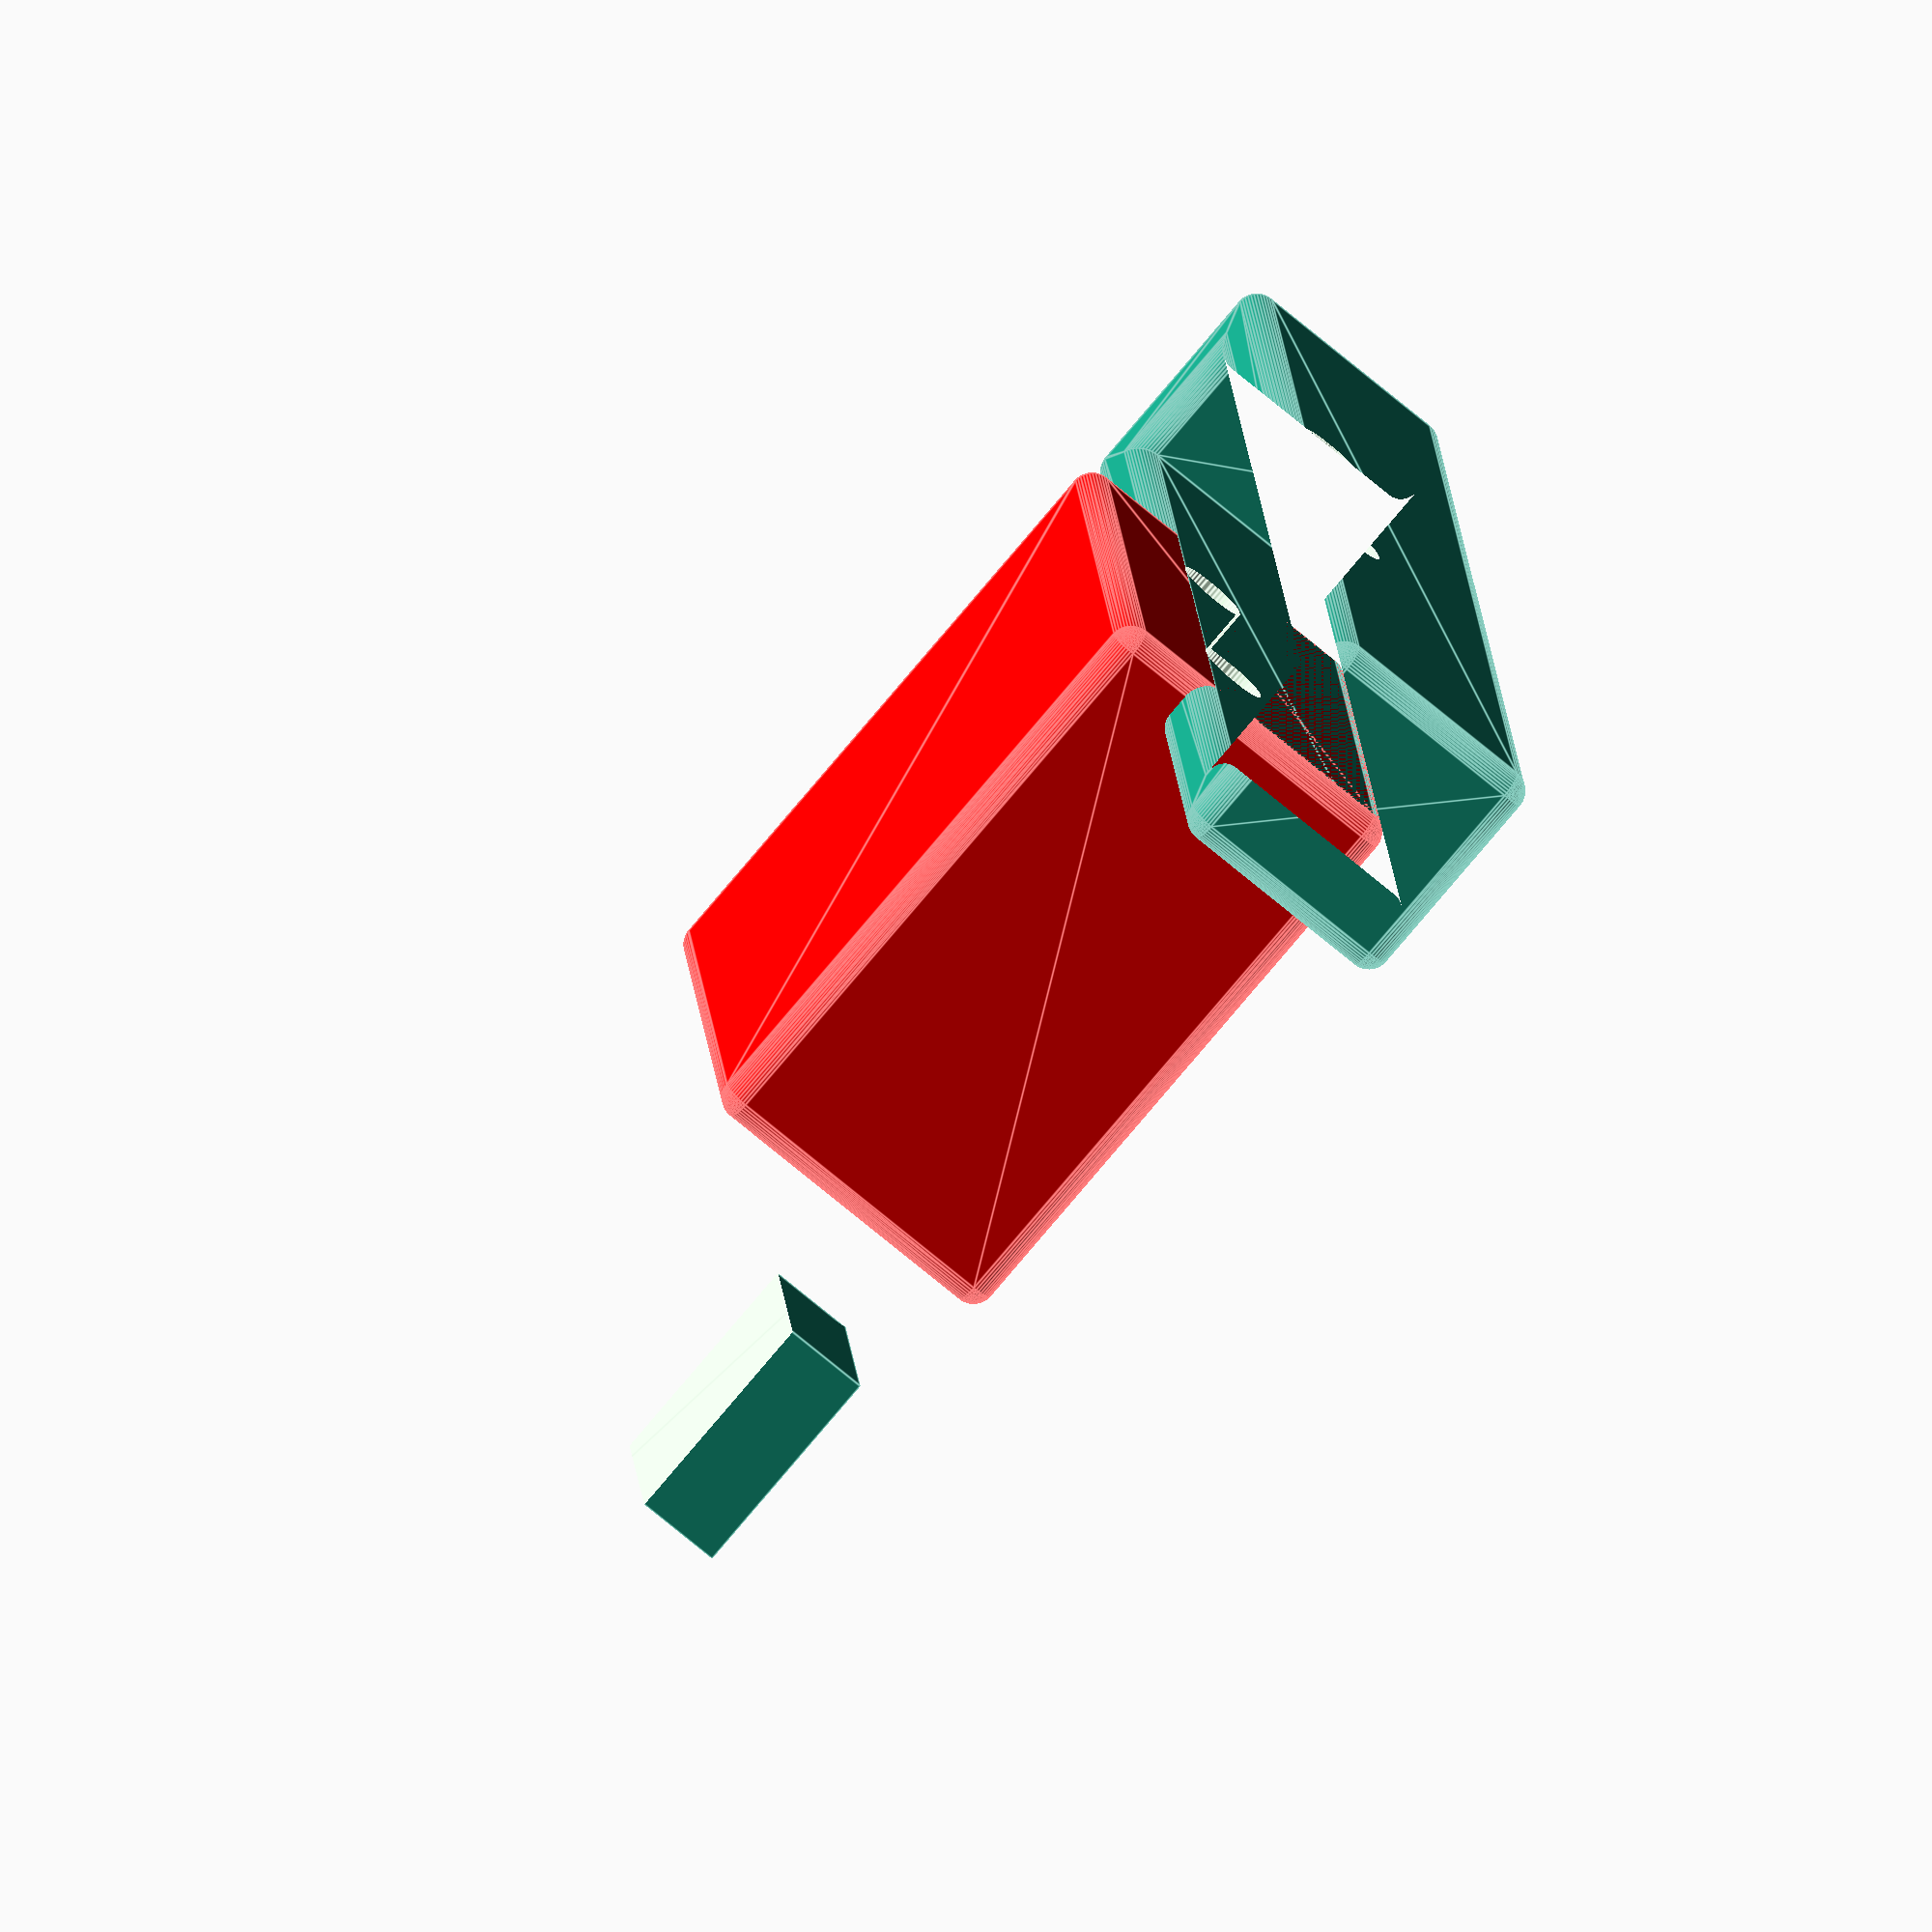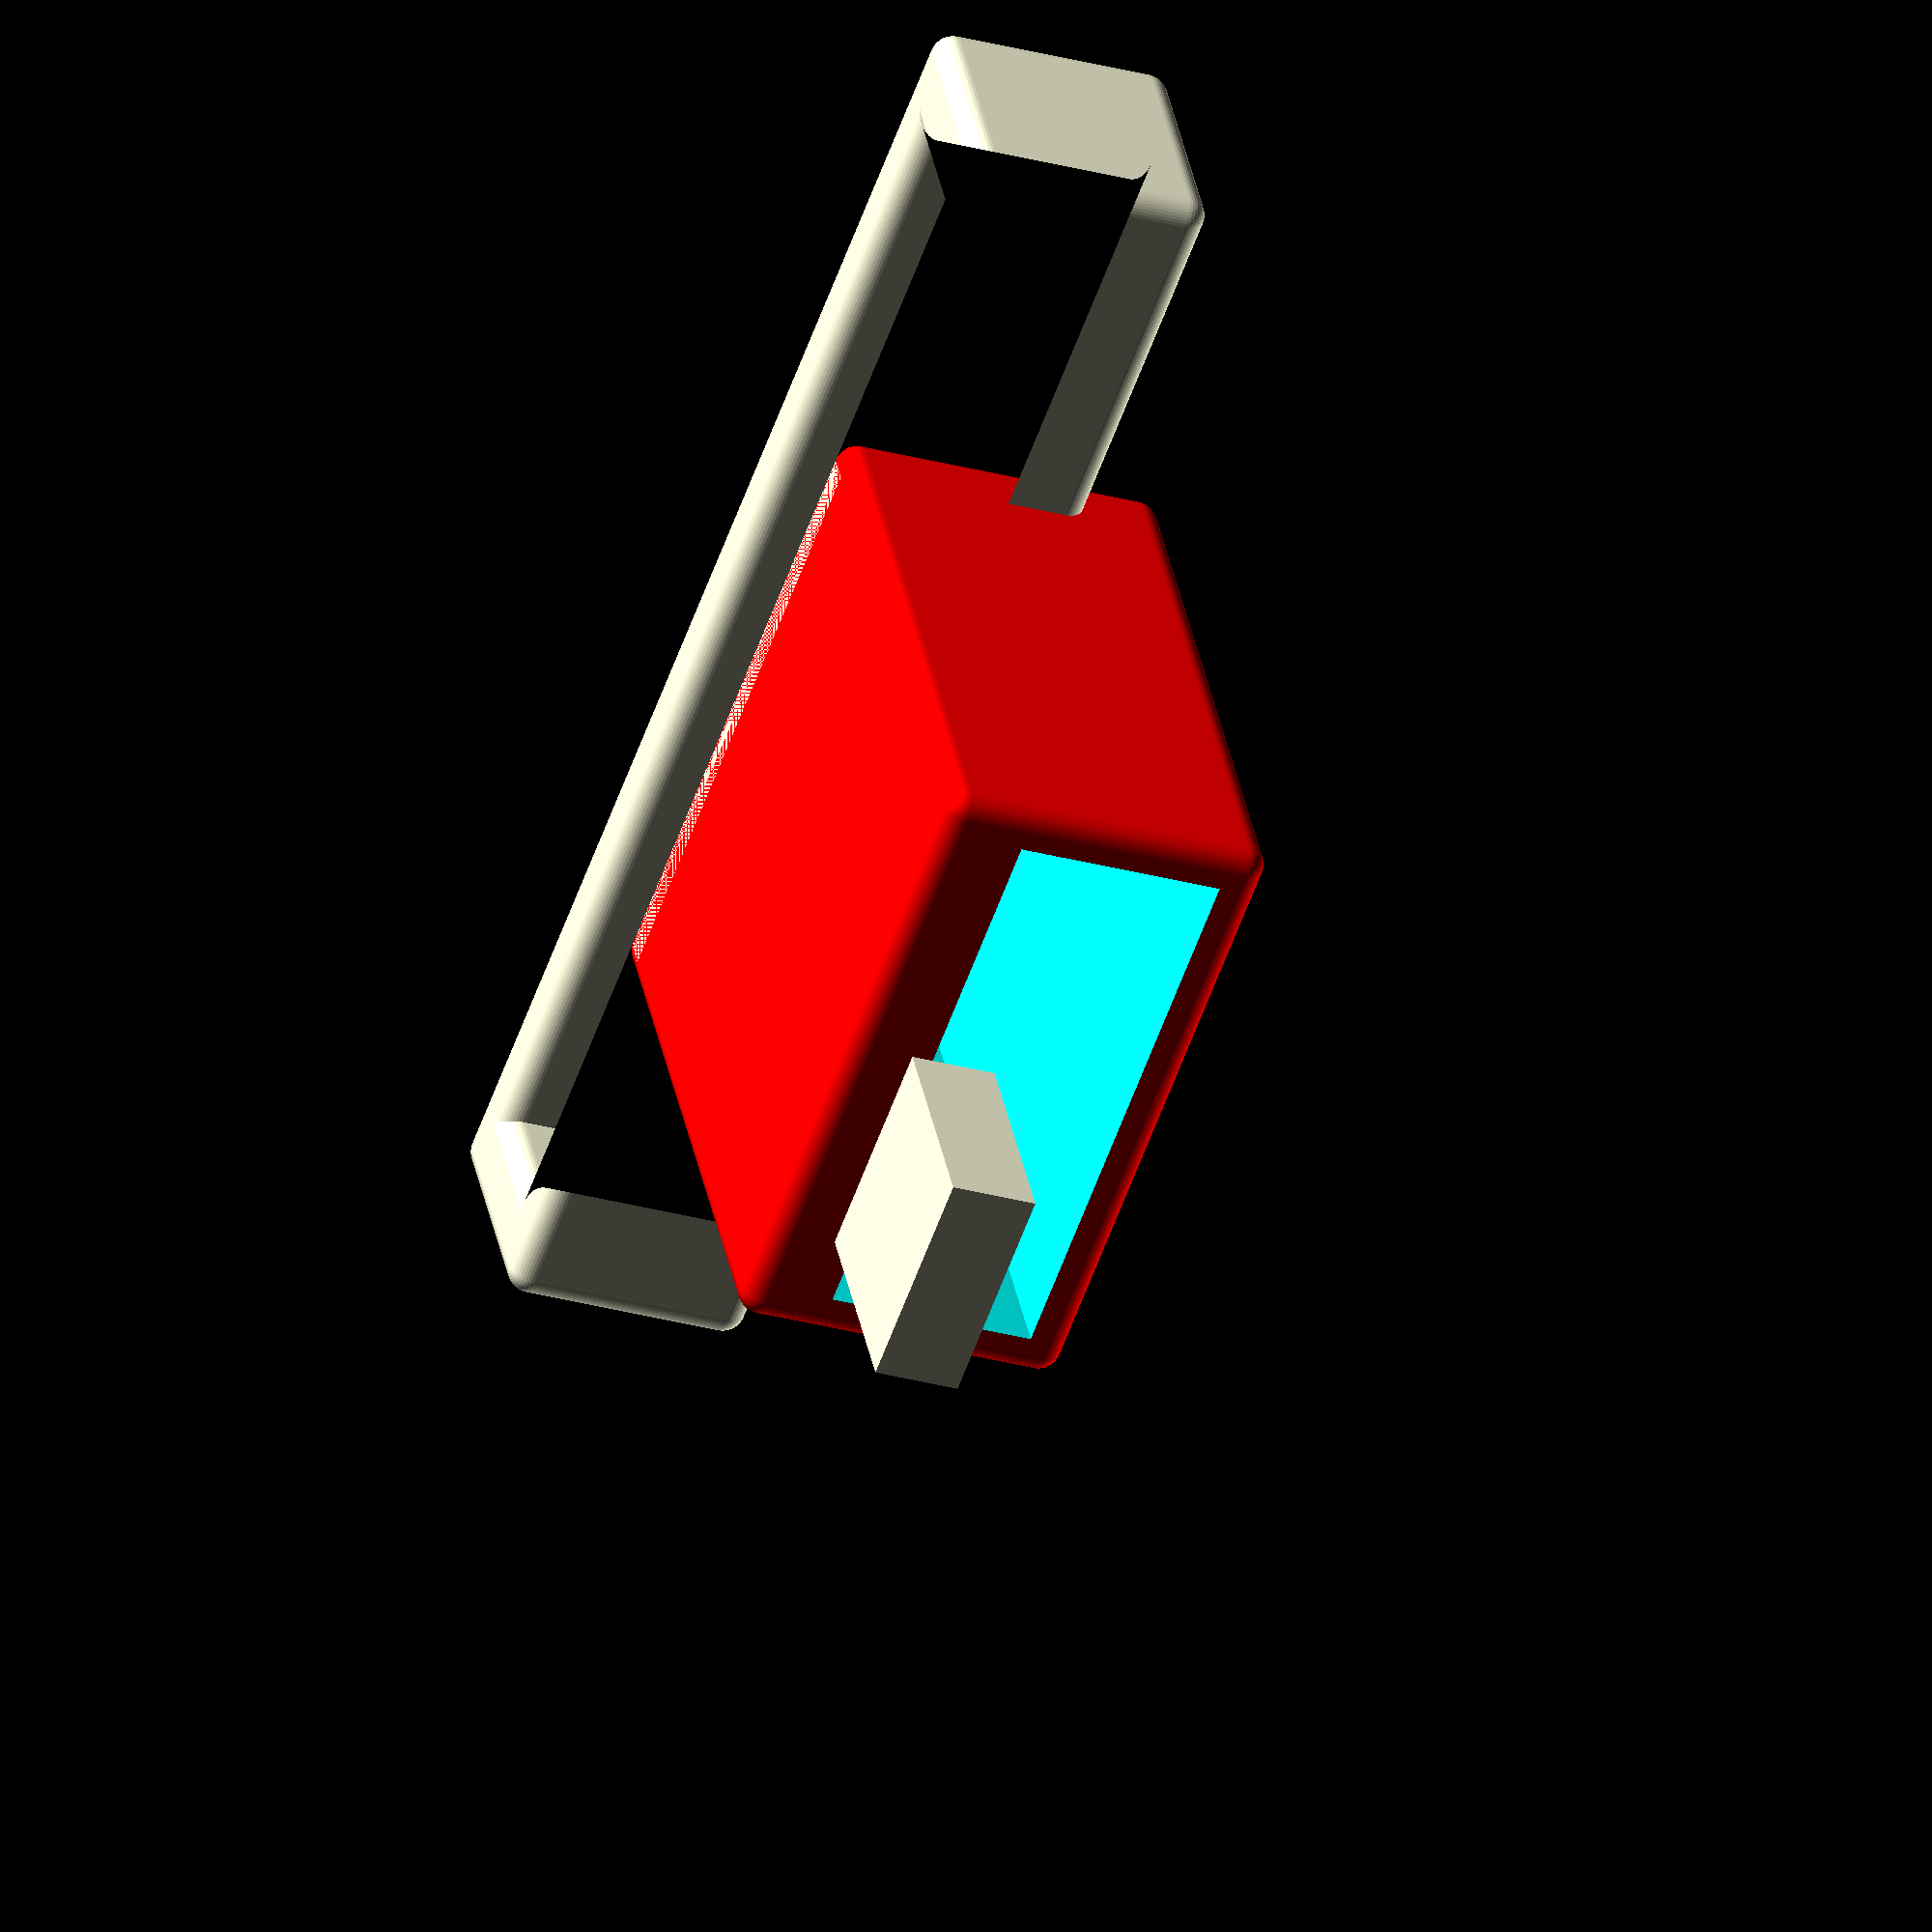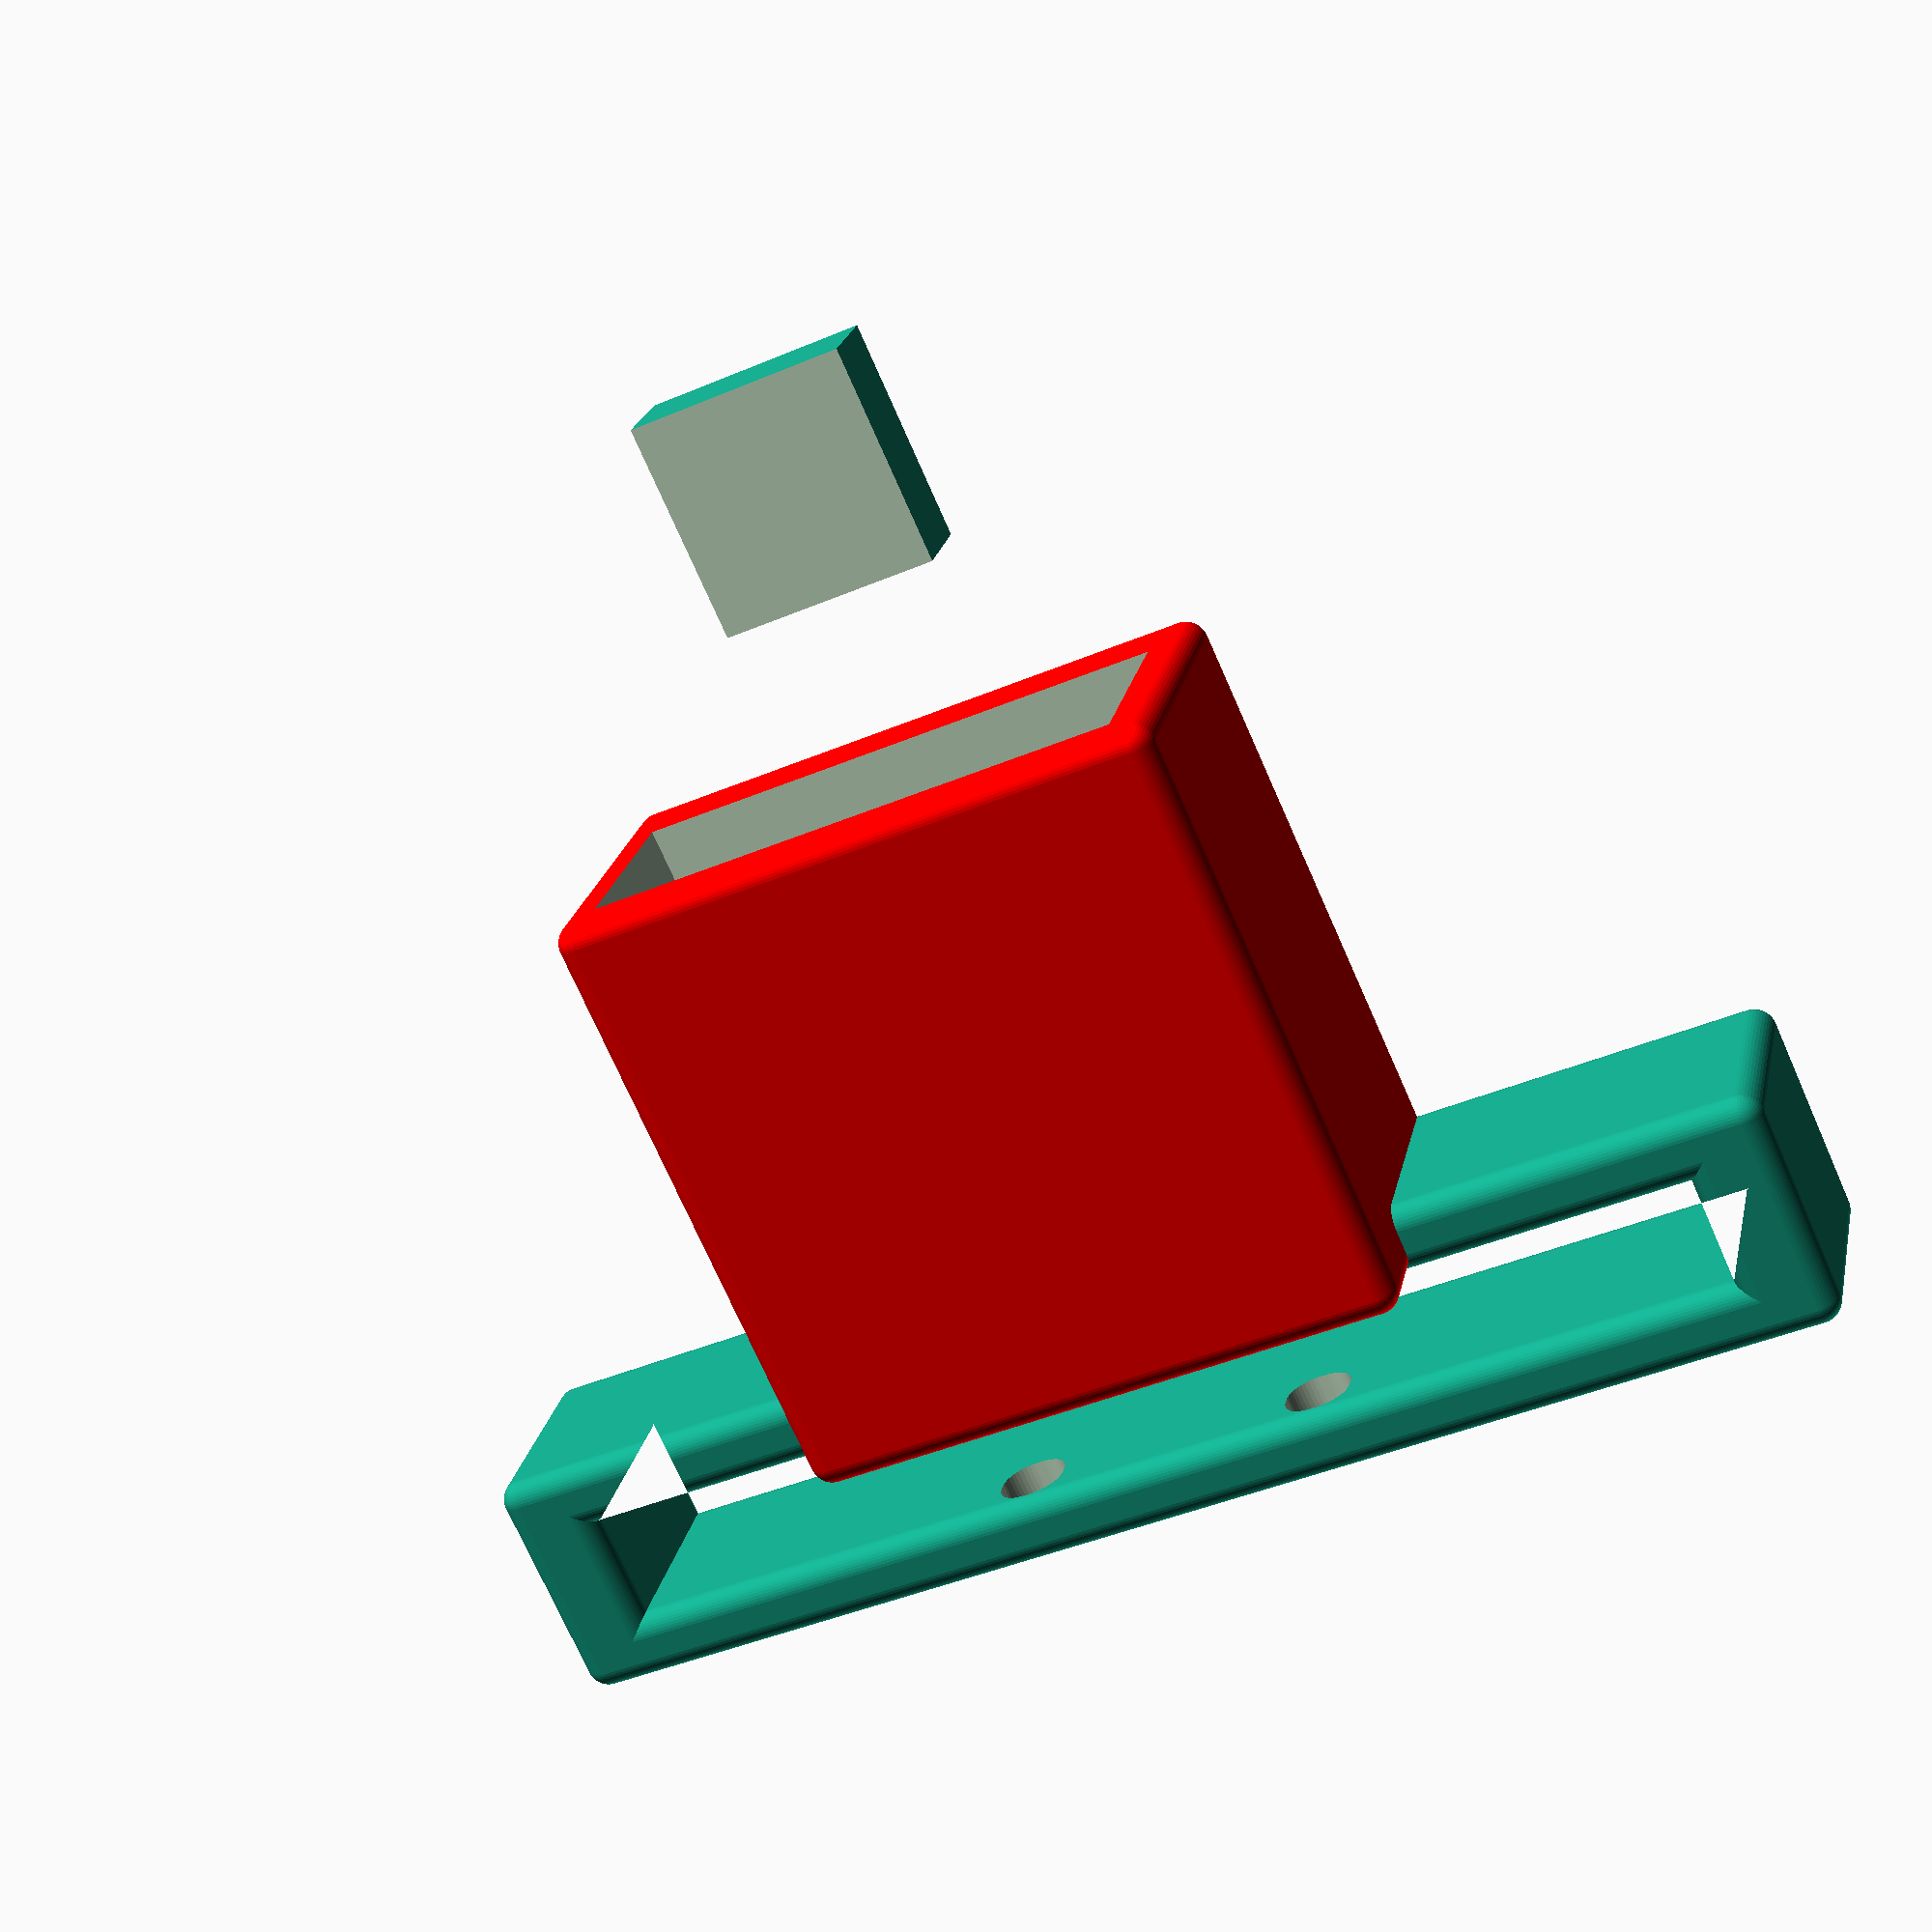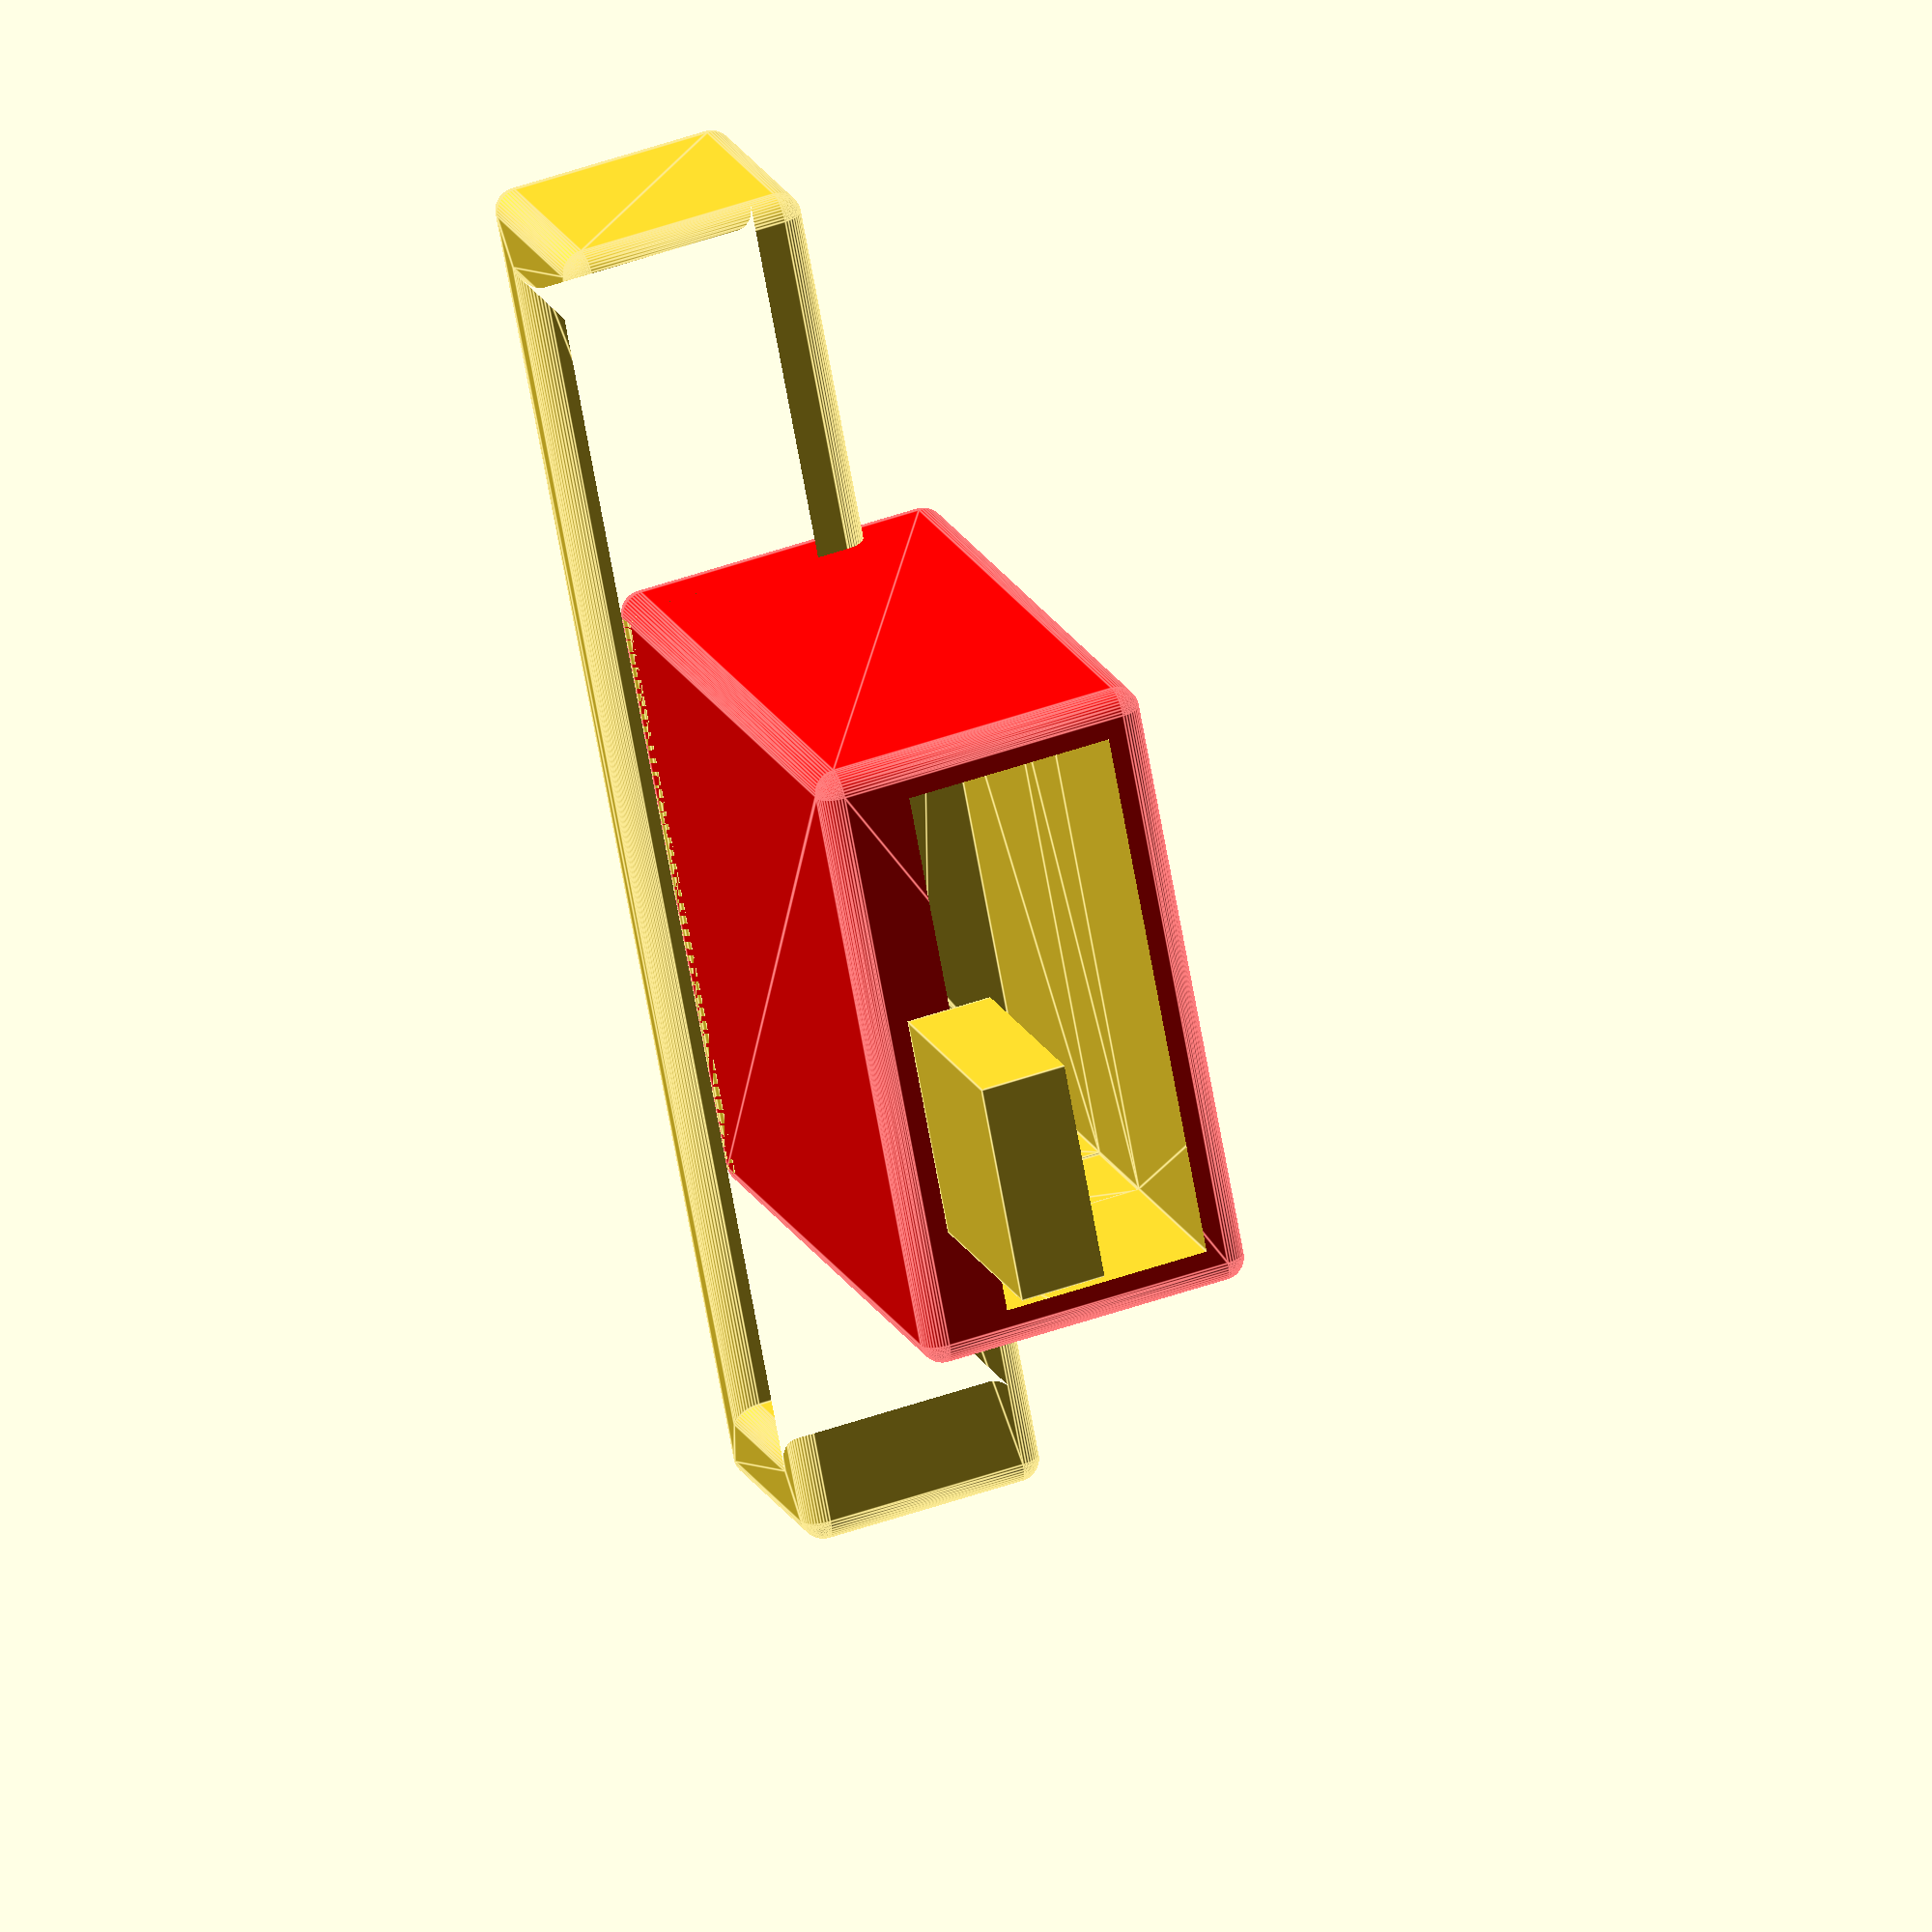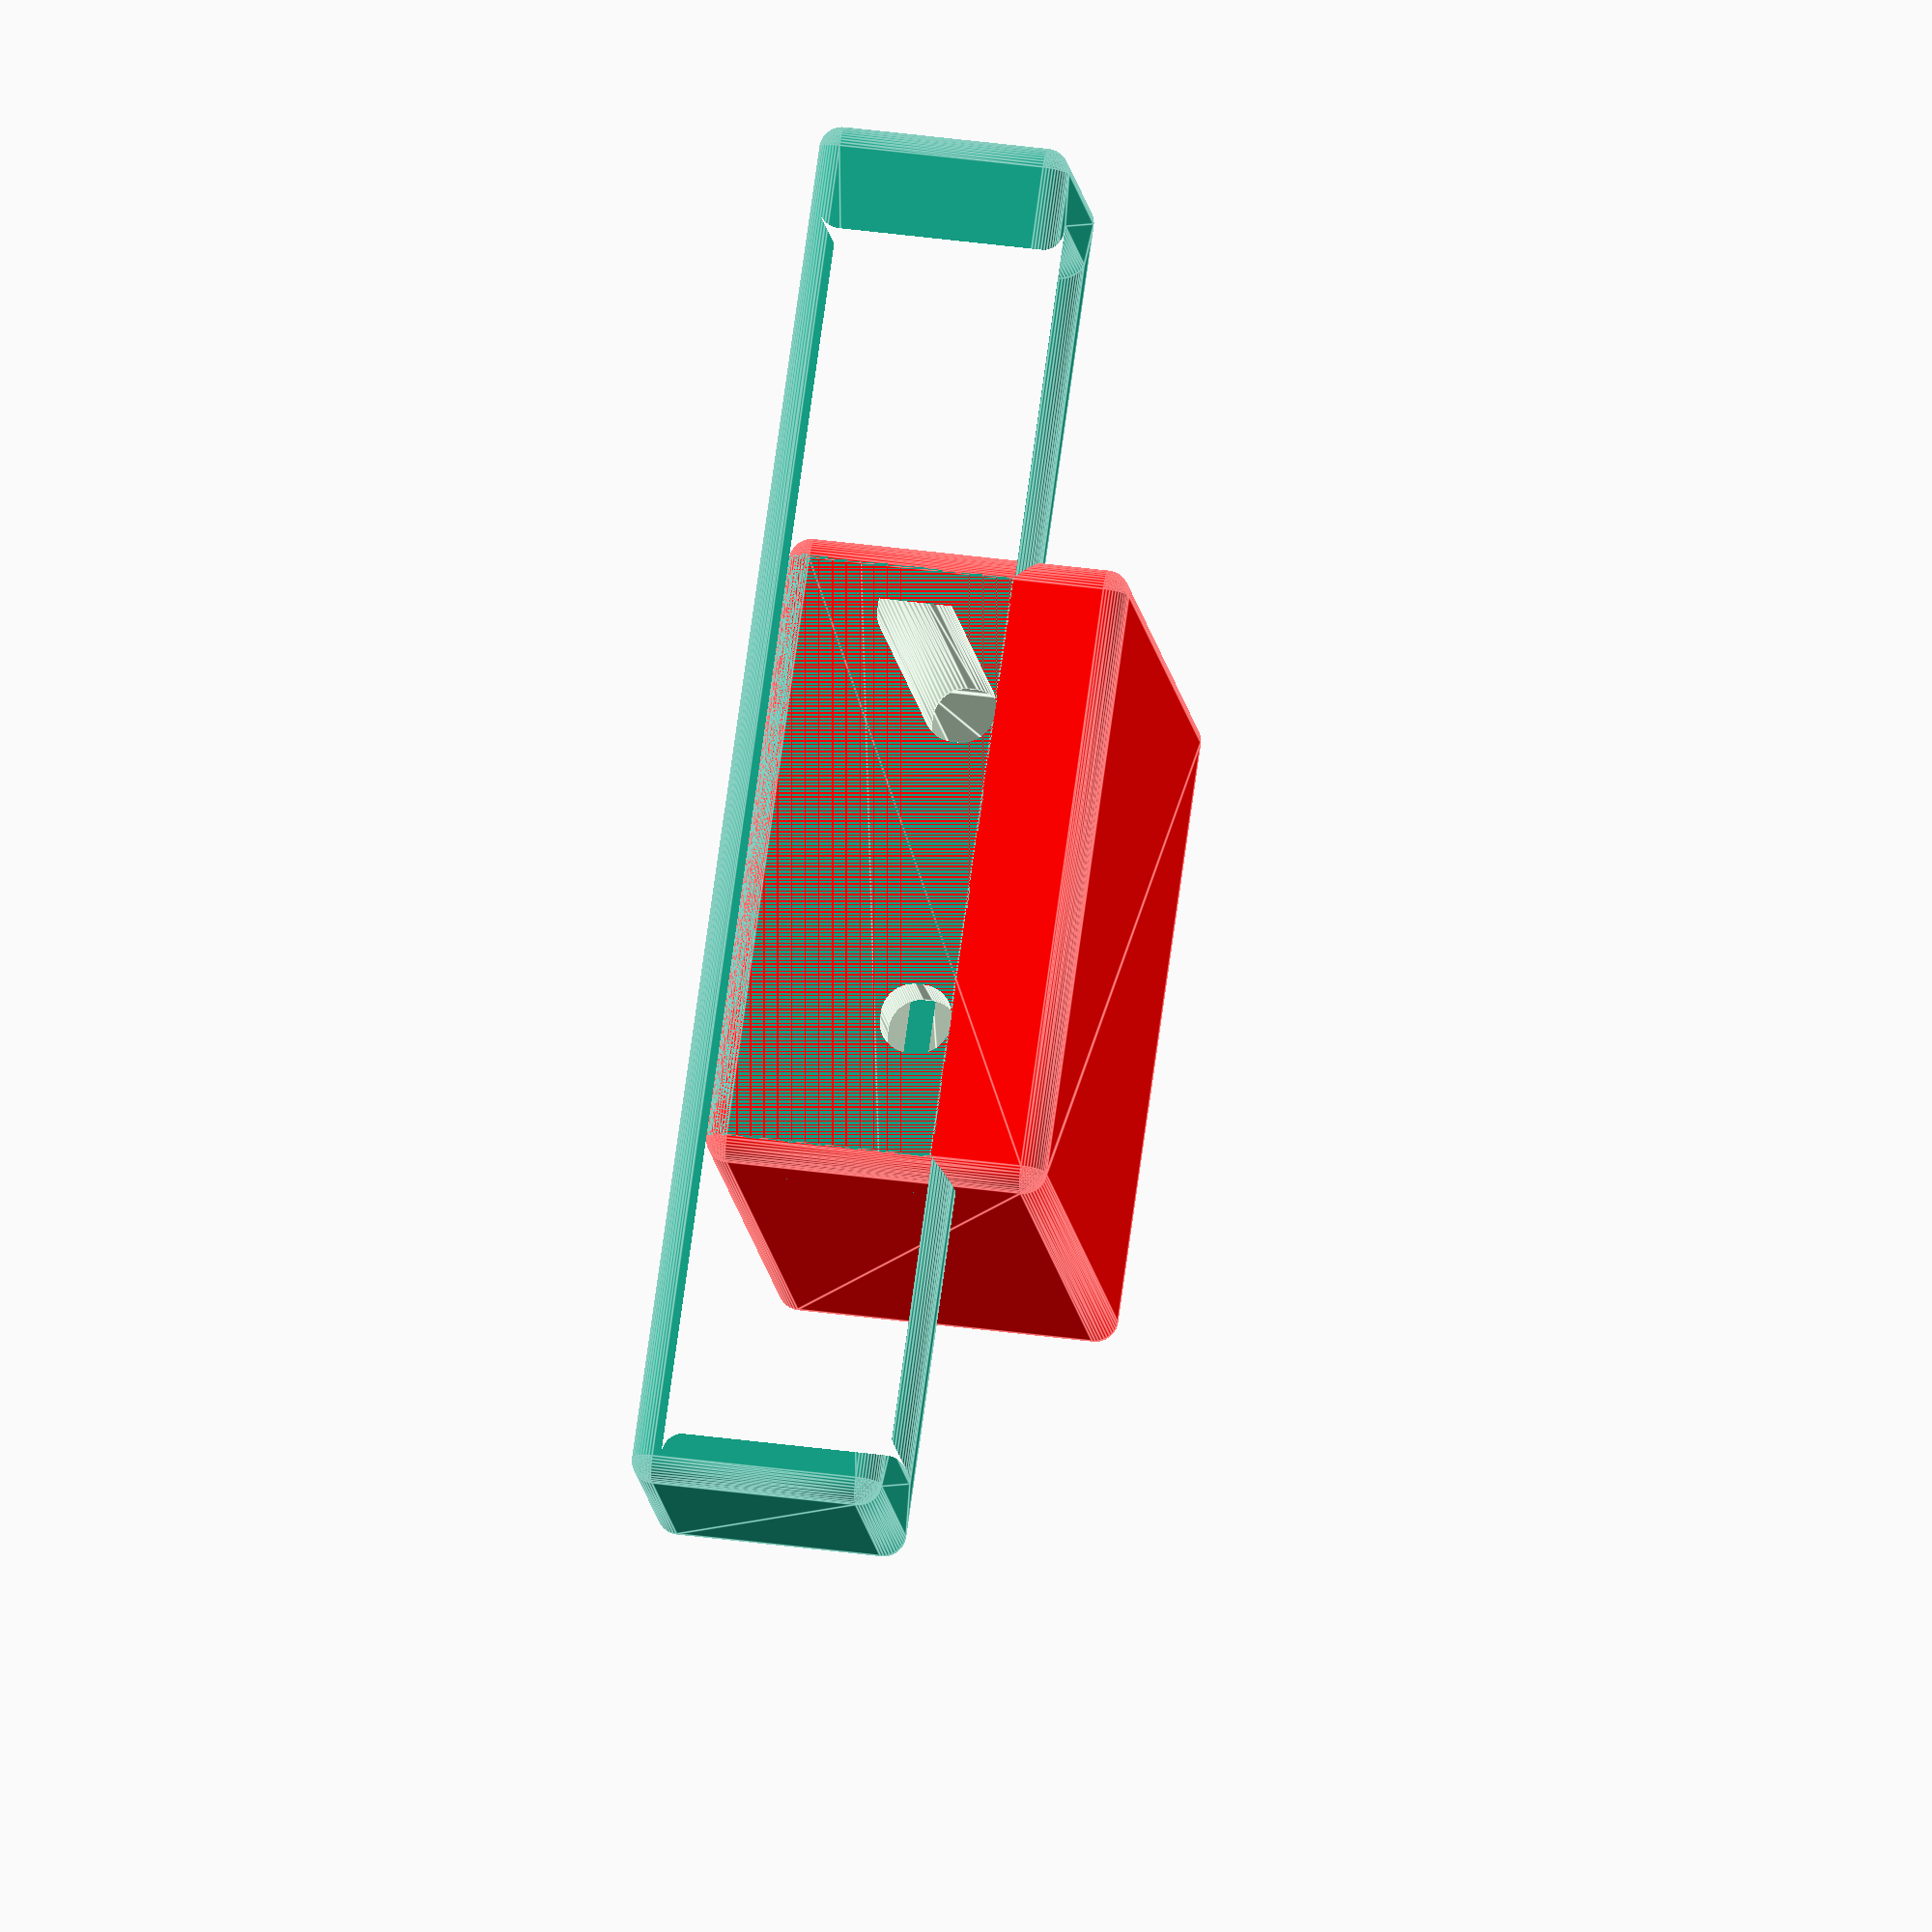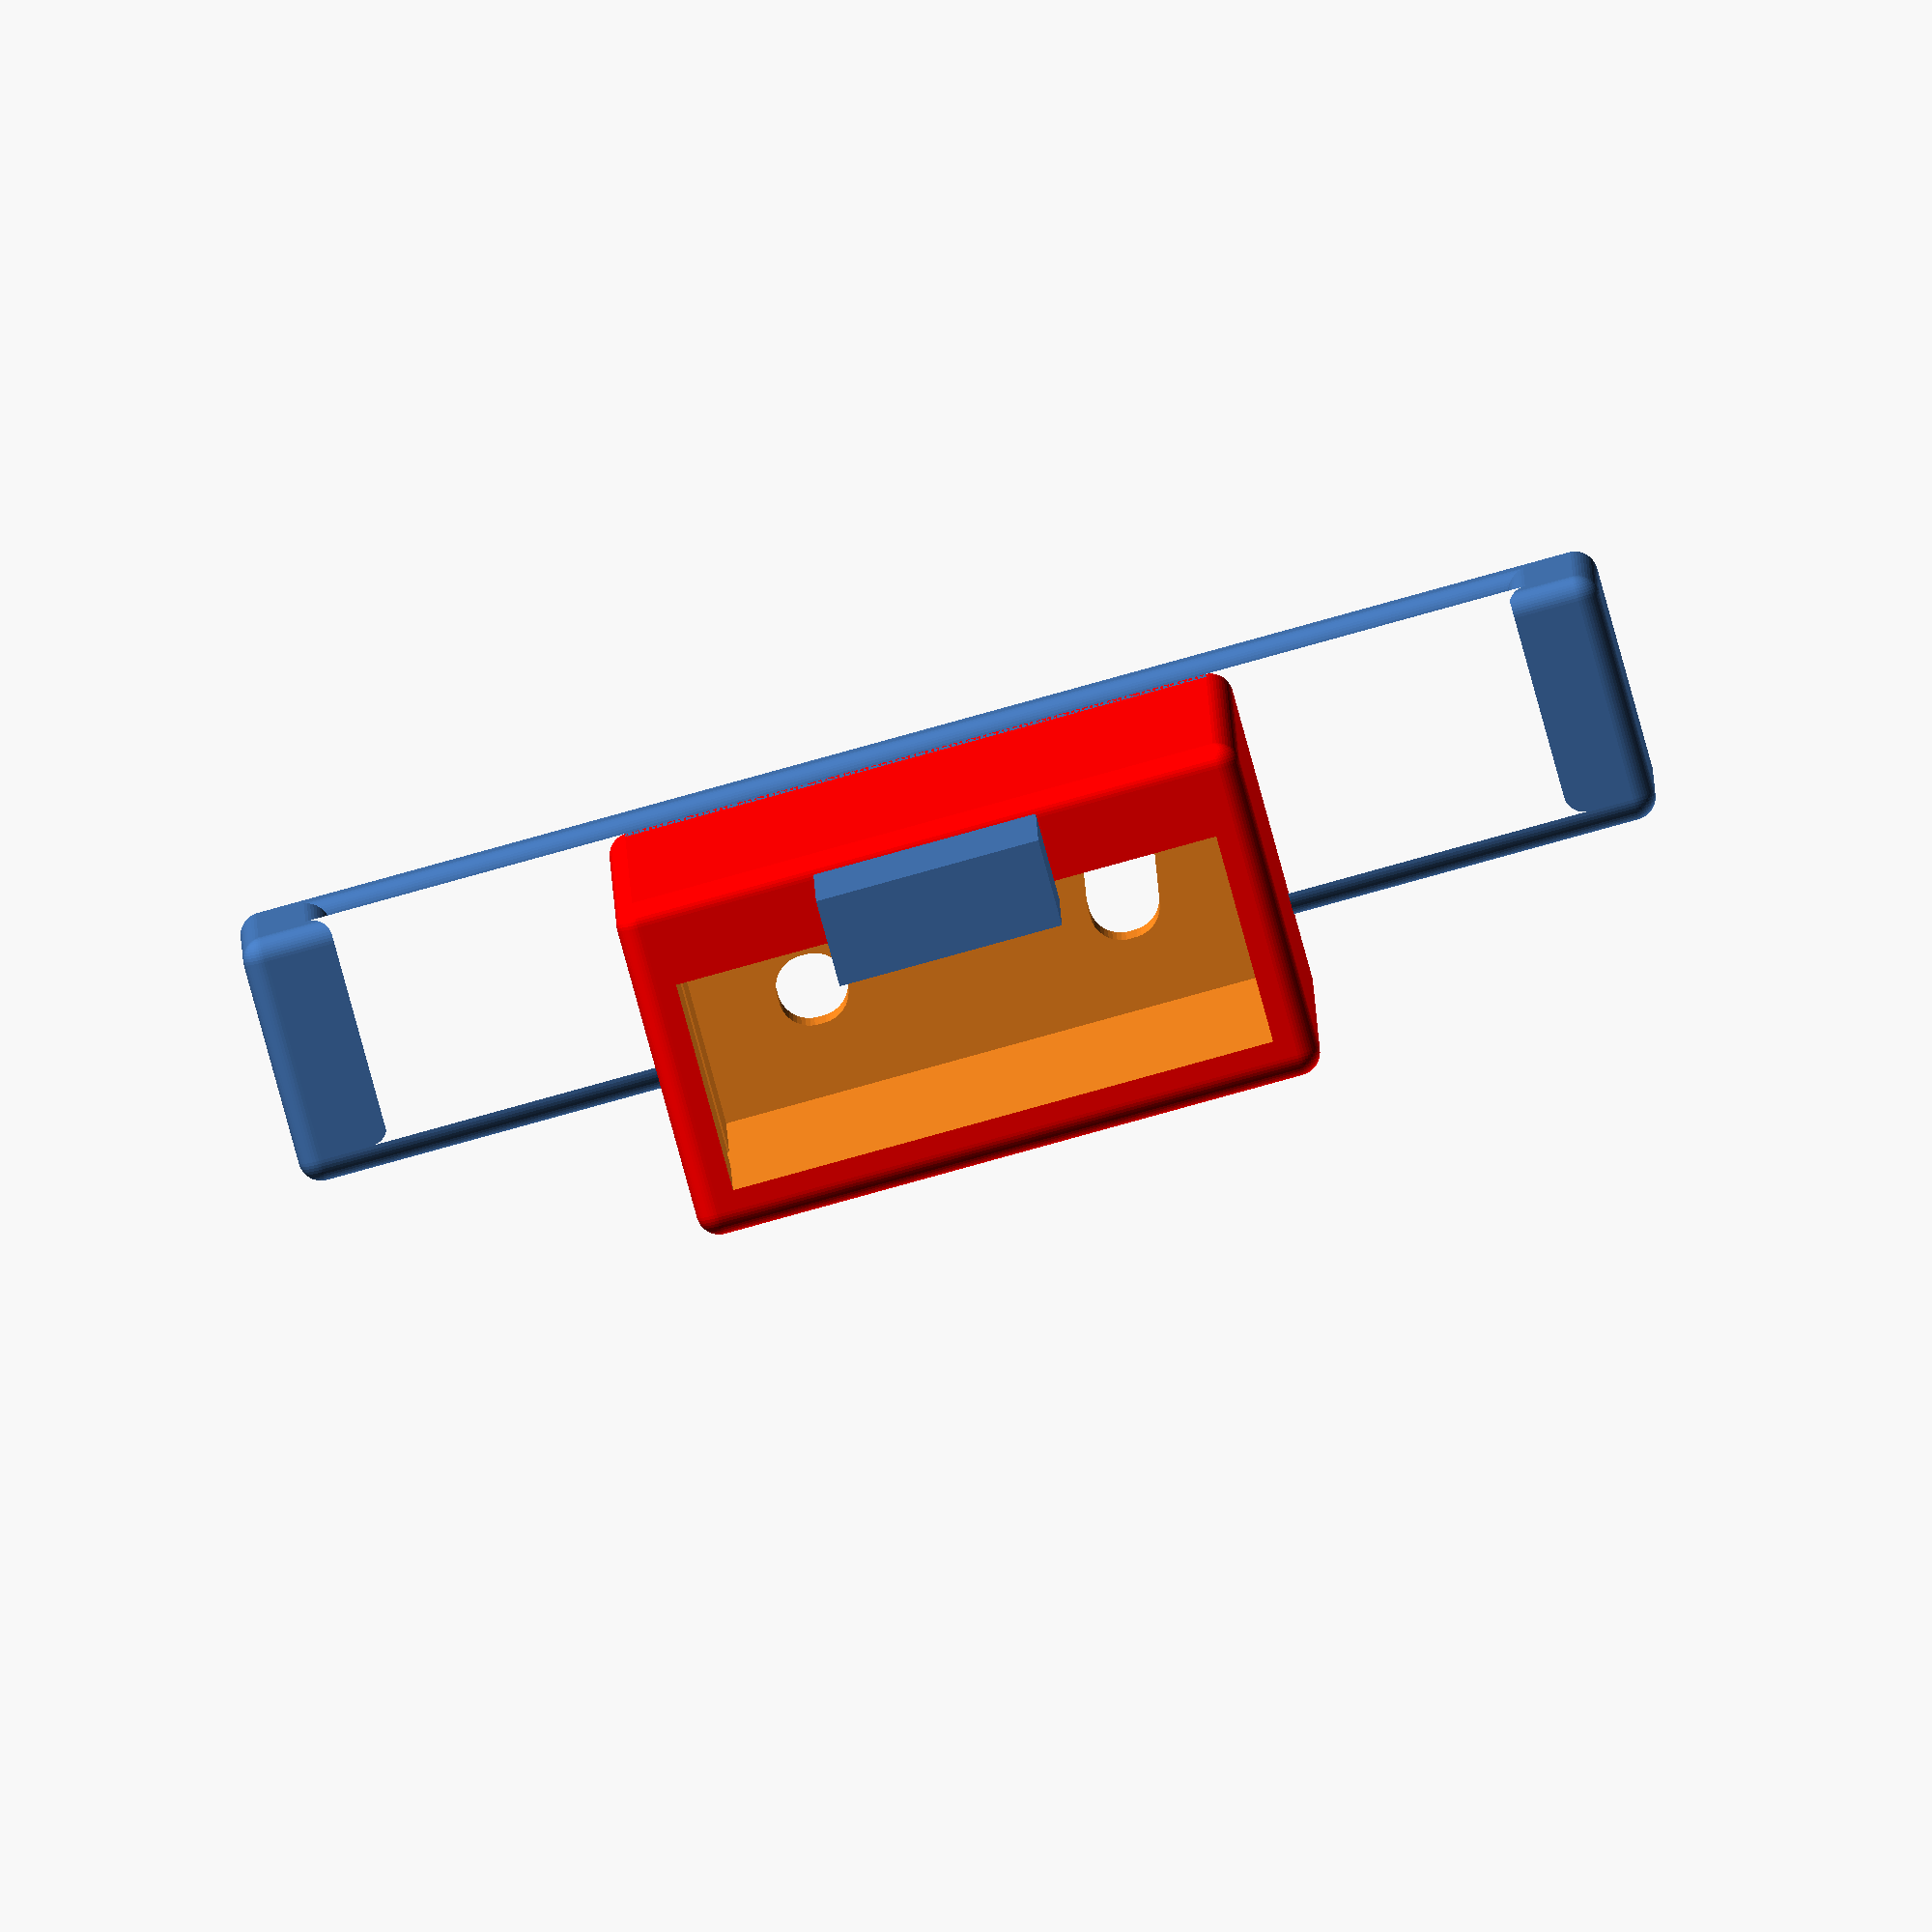
<openscad>
$fn=45;

module armband() {
    minkowski() {
        difference() {
            cube([29.5,4.5,4.5], center=true);
            cube([27.5,3.5,5], center=true);
        }
        sphere(r=0.5);
    }
}

module usb_plug() {
    cube([12,30,4.5], center=true); //Y=14.8
    translate([-5.44,-8.4,-0.6]) cube([1.2,2.5,5.7], center=true);
    translate([5.44,-8.4,-0.6]) cube([1.2,2.5,5.7], center=true);
    translate([3.5,-15,0]) rotate([90,0,0]) cylinder(r=0.7,h=20, center=true);
    translate([-3.5,-15,0]) rotate([90,0,0]) cylinder(r=0.7,h=20, center=true);
}

module usb_difference() {
    minkowski() {
        usb_plug();
        cube(0.15, center=true);
    }
}

//translate([0,9.5,0.5]) color("silver",0.5) usb_plug();
difference() {
    union() {
        color("red") minkowski() {
            cube([13,13,6.5], center=true);
            sphere(r=0.5);
        }
        translate([0,13,0]) cube([5,5,7.5], center=true);
        translate([0,-8.25,-1]) armband();
    }
    translate([0,9.5,0.5]) usb_difference();
    translate([0,13,5]) cube([6,6,7.5], center=true);
}
</openscad>
<views>
elev=250.8 azim=84.3 roll=130.3 proj=o view=edges
elev=29.0 azim=207.7 roll=247.6 proj=o view=wireframe
elev=337.3 azim=335.7 roll=11.8 proj=p view=solid
elev=311.4 azim=298.5 roll=248.5 proj=o view=edges
elev=144.8 azim=319.1 roll=259.5 proj=o view=edges
elev=83.2 azim=180.7 roll=195.4 proj=o view=wireframe
</views>
